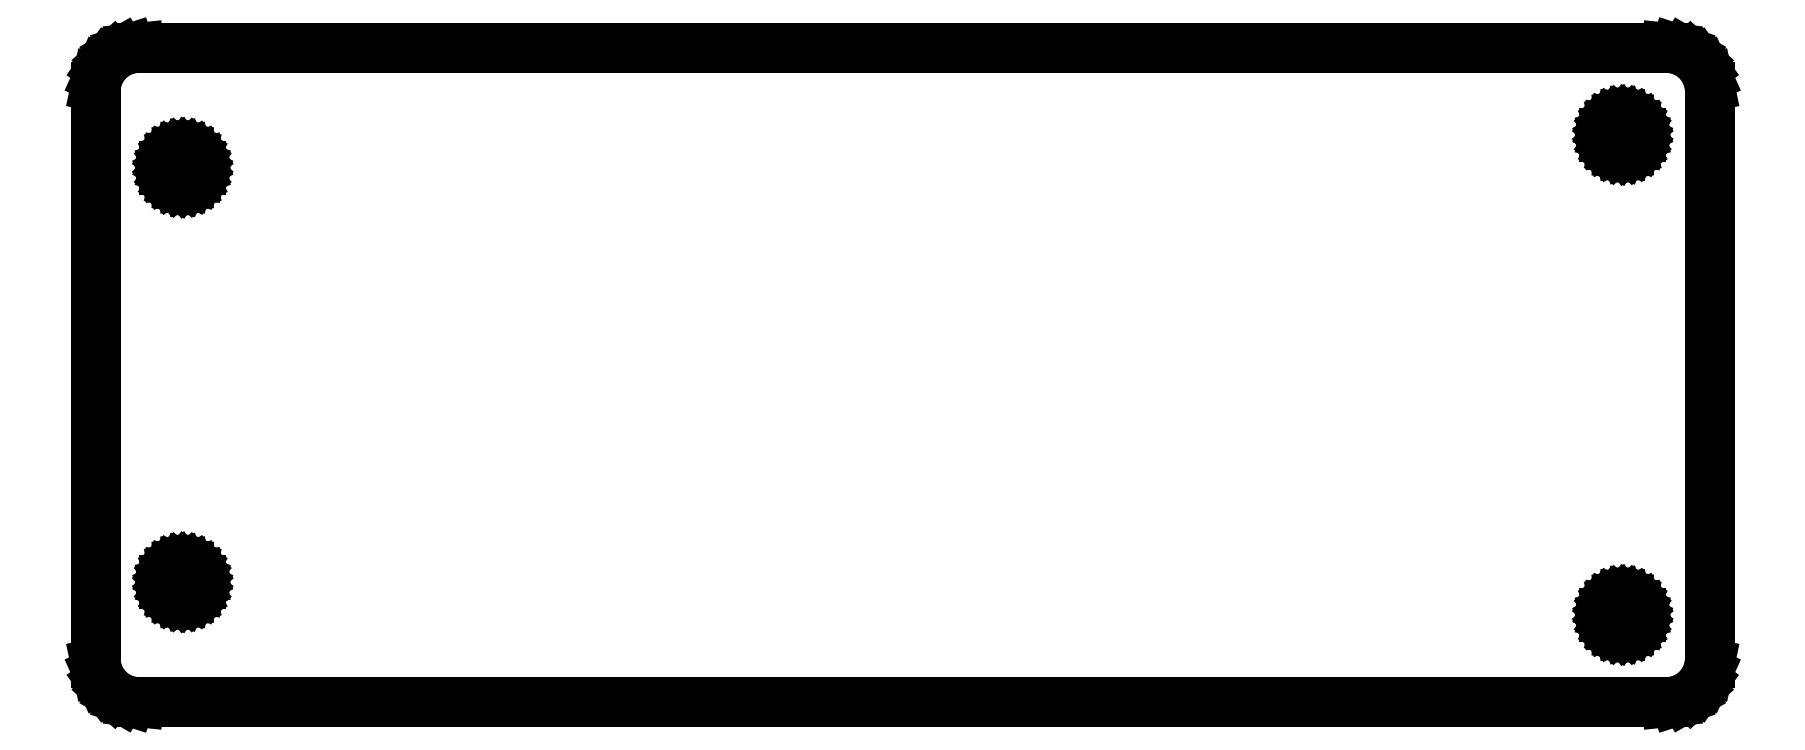
<metadata>
{"format":"dxf","ext":"dxf","renderer":"ezdxf+matplotlib","layout":"modelspace","background":"white","min_lineweight":24,"dpi":150}
</metadata>
<code>
0
SECTION
2
ENTITIES
0
LINE
8
0
10
177.1
20
-74.78
11
179.1
21
-74.14
0
LINE
8
0
10
179.1
20
-74.14
11
180.9
21
-73.09
0
LINE
8
0
10
180.9
20
-73.09
11
182.4
21
-71.69
0
LINE
8
0
10
182.4
20
-71.69
11
183.7
21
-70
0
LINE
8
0
10
183.7
20
-70
11
184.5
21
-68.09
0
LINE
8
0
10
184.5
20
-68.09
11
184.9
21
-66.05
0
LINE
8
0
10
184.9
20
-66.05
11
184.9
21
66.05
0
LINE
8
0
10
184.9
20
66.05
11
184.5
21
68.09
0
LINE
8
0
10
184.5
20
68.09
11
183.7
21
70
0
LINE
8
0
10
183.7
20
70
11
182.4
21
71.69
0
LINE
8
0
10
182.4
20
71.69
11
180.9
21
73.09
0
LINE
8
0
10
180.9
20
73.09
11
179.1
21
74.14
0
LINE
8
0
10
179.1
20
74.14
11
177.1
21
74.78
0
LINE
8
0
10
177.1
20
74.78
11
175
21
75
0
LINE
8
0
10
175
20
75
11
-175
21
75
0
LINE
8
0
10
-175
20
75
11
-177.1
21
74.78
0
LINE
8
0
10
-177.1
20
74.78
11
-179.1
21
74.14
0
LINE
8
0
10
-179.1
20
74.14
11
-180.9
21
73.09
0
LINE
8
0
10
-180.9
20
73.09
11
-182.4
21
71.69
0
LINE
8
0
10
-182.4
20
71.69
11
-183.7
21
70
0
LINE
8
0
10
-183.7
20
70
11
-184.5
21
68.09
0
LINE
8
0
10
-184.5
20
68.09
11
-184.9
21
66.05
0
LINE
8
0
10
-184.9
20
66.05
11
-184.9
21
-66.05
0
LINE
8
0
10
-184.9
20
-66.05
11
-184.5
21
-68.09
0
LINE
8
0
10
-184.5
20
-68.09
11
-183.7
21
-70
0
LINE
8
0
10
-183.7
20
-70
11
-182.4
21
-71.69
0
LINE
8
0
10
-182.4
20
-71.69
11
-180.9
21
-73.09
0
LINE
8
0
10
-180.9
20
-73.09
11
-179.1
21
-74.14
0
LINE
8
0
10
-179.1
20
-74.14
11
-177.1
21
-74.78
0
LINE
8
0
10
-177.1
20
-74.78
11
-175
21
-75
0
LINE
8
0
10
-175
20
-75
11
175
21
-75
0
LINE
8
0
10
175
20
-75
11
177.1
21
-74.78
0
LINE
8
0
10
164.1
20
50.84
11
163.3
21
51.12
0
LINE
8
0
10
163.3
20
51.12
11
162.5
21
51.56
0
LINE
8
0
10
162.5
20
51.56
11
161.8
21
52.16
0
LINE
8
0
10
161.8
20
52.16
11
161.3
21
52.88
0
LINE
8
0
10
161.3
20
52.88
11
161
21
53.69
0
LINE
8
0
10
161
20
53.69
11
160.8
21
54.56
0
LINE
8
0
10
160.8
20
54.56
11
160.8
21
55.44
0
LINE
8
0
10
160.8
20
55.44
11
161
21
56.31
0
LINE
8
0
10
161
20
56.31
11
161.3
21
57.12
0
LINE
8
0
10
161.3
20
57.12
11
161.8
21
57.84
0
LINE
8
0
10
161.8
20
57.84
11
162.5
21
58.44
0
LINE
8
0
10
162.5
20
58.44
11
163.3
21
58.88
0
LINE
8
0
10
163.3
20
58.88
11
164.1
21
59.16
0
LINE
8
0
10
164.1
20
59.16
11
165
21
59.25
0
LINE
8
0
10
165
20
59.25
11
165.9
21
59.16
0
LINE
8
0
10
165.9
20
59.16
11
166.7
21
58.88
0
LINE
8
0
10
166.7
20
58.88
11
167.5
21
58.44
0
LINE
8
0
10
167.5
20
58.44
11
168.2
21
57.84
0
LINE
8
0
10
168.2
20
57.84
11
168.7
21
57.12
0
LINE
8
0
10
168.7
20
57.12
11
169
21
56.31
0
LINE
8
0
10
169
20
56.31
11
169.2
21
55.44
0
LINE
8
0
10
169.2
20
55.44
11
169.2
21
54.56
0
LINE
8
0
10
169.2
20
54.56
11
169
21
53.69
0
LINE
8
0
10
169
20
53.69
11
168.7
21
52.88
0
LINE
8
0
10
168.7
20
52.88
11
168.2
21
52.16
0
LINE
8
0
10
168.2
20
52.16
11
167.5
21
51.56
0
LINE
8
0
10
167.5
20
51.56
11
166.7
21
51.12
0
LINE
8
0
10
166.7
20
51.12
11
165.9
21
50.84
0
LINE
8
0
10
165.9
20
50.84
11
165
21
50.75
0
LINE
8
0
10
165
20
50.75
11
164.1
21
50.84
0
LINE
8
0
10
-165.9
20
43.34
11
-166.7
21
43.62
0
LINE
8
0
10
-166.7
20
43.62
11
-167.5
21
44.06
0
LINE
8
0
10
-167.5
20
44.06
11
-168.2
21
44.66
0
LINE
8
0
10
-168.2
20
44.66
11
-168.7
21
45.38
0
LINE
8
0
10
-168.7
20
45.38
11
-169
21
46.19
0
LINE
8
0
10
-169
20
46.19
11
-169.2
21
47.06
0
LINE
8
0
10
-169.2
20
47.06
11
-169.2
21
47.94
0
LINE
8
0
10
-169.2
20
47.94
11
-169
21
48.81
0
LINE
8
0
10
-169
20
48.81
11
-168.7
21
49.62
0
LINE
8
0
10
-168.7
20
49.62
11
-168.2
21
50.34
0
LINE
8
0
10
-168.2
20
50.34
11
-167.5
21
50.94
0
LINE
8
0
10
-167.5
20
50.94
11
-166.7
21
51.38
0
LINE
8
0
10
-166.7
20
51.38
11
-165.9
21
51.66
0
LINE
8
0
10
-165.9
20
51.66
11
-165
21
51.75
0
LINE
8
0
10
-165
20
51.75
11
-164.1
21
51.66
0
LINE
8
0
10
-164.1
20
51.66
11
-163.3
21
51.38
0
LINE
8
0
10
-163.3
20
51.38
11
-162.5
21
50.94
0
LINE
8
0
10
-162.5
20
50.94
11
-161.8
21
50.34
0
LINE
8
0
10
-161.8
20
50.34
11
-161.3
21
49.62
0
LINE
8
0
10
-161.3
20
49.62
11
-161
21
48.81
0
LINE
8
0
10
-161
20
48.81
11
-160.8
21
47.94
0
LINE
8
0
10
-160.8
20
47.94
11
-160.8
21
47.06
0
LINE
8
0
10
-160.8
20
47.06
11
-161
21
46.19
0
LINE
8
0
10
-161
20
46.19
11
-161.3
21
45.38
0
LINE
8
0
10
-161.3
20
45.38
11
-161.8
21
44.66
0
LINE
8
0
10
-161.8
20
44.66
11
-162.5
21
44.06
0
LINE
8
0
10
-162.5
20
44.06
11
-163.3
21
43.62
0
LINE
8
0
10
-163.3
20
43.62
11
-164.1
21
43.34
0
LINE
8
0
10
-164.1
20
43.34
11
-165
21
43.25
0
LINE
8
0
10
-165
20
43.25
11
-165.9
21
43.34
0
LINE
8
0
10
-165.9
20
-51.66
11
-166.7
21
-51.38
0
LINE
8
0
10
-166.7
20
-51.38
11
-167.5
21
-50.94
0
LINE
8
0
10
-167.5
20
-50.94
11
-168.2
21
-50.34
0
LINE
8
0
10
-168.2
20
-50.34
11
-168.7
21
-49.62
0
LINE
8
0
10
-168.7
20
-49.62
11
-169
21
-48.81
0
LINE
8
0
10
-169
20
-48.81
11
-169.2
21
-47.94
0
LINE
8
0
10
-169.2
20
-47.94
11
-169.2
21
-47.06
0
LINE
8
0
10
-169.2
20
-47.06
11
-169
21
-46.19
0
LINE
8
0
10
-169
20
-46.19
11
-168.7
21
-45.38
0
LINE
8
0
10
-168.7
20
-45.38
11
-168.2
21
-44.66
0
LINE
8
0
10
-168.2
20
-44.66
11
-167.5
21
-44.06
0
LINE
8
0
10
-167.5
20
-44.06
11
-166.7
21
-43.62
0
LINE
8
0
10
-166.7
20
-43.62
11
-165.9
21
-43.34
0
LINE
8
0
10
-165.9
20
-43.34
11
-165
21
-43.25
0
LINE
8
0
10
-165
20
-43.25
11
-164.1
21
-43.34
0
LINE
8
0
10
-164.1
20
-43.34
11
-163.3
21
-43.62
0
LINE
8
0
10
-163.3
20
-43.62
11
-162.5
21
-44.06
0
LINE
8
0
10
-162.5
20
-44.06
11
-161.8
21
-44.66
0
LINE
8
0
10
-161.8
20
-44.66
11
-161.3
21
-45.38
0
LINE
8
0
10
-161.3
20
-45.38
11
-161
21
-46.19
0
LINE
8
0
10
-161
20
-46.19
11
-160.8
21
-47.06
0
LINE
8
0
10
-160.8
20
-47.06
11
-160.8
21
-47.94
0
LINE
8
0
10
-160.8
20
-47.94
11
-161
21
-48.81
0
LINE
8
0
10
-161
20
-48.81
11
-161.3
21
-49.62
0
LINE
8
0
10
-161.3
20
-49.62
11
-161.8
21
-50.34
0
LINE
8
0
10
-161.8
20
-50.34
11
-162.5
21
-50.94
0
LINE
8
0
10
-162.5
20
-50.94
11
-163.3
21
-51.38
0
LINE
8
0
10
-163.3
20
-51.38
11
-164.1
21
-51.66
0
LINE
8
0
10
-164.1
20
-51.66
11
-165
21
-51.75
0
LINE
8
0
10
-165
20
-51.75
11
-165.9
21
-51.66
0
LINE
8
0
10
164.1
20
-59.16
11
163.3
21
-58.88
0
LINE
8
0
10
163.3
20
-58.88
11
162.5
21
-58.44
0
LINE
8
0
10
162.5
20
-58.44
11
161.8
21
-57.84
0
LINE
8
0
10
161.8
20
-57.84
11
161.3
21
-57.12
0
LINE
8
0
10
161.3
20
-57.12
11
161
21
-56.31
0
LINE
8
0
10
161
20
-56.31
11
160.8
21
-55.44
0
LINE
8
0
10
160.8
20
-55.44
11
160.8
21
-54.56
0
LINE
8
0
10
160.8
20
-54.56
11
161
21
-53.69
0
LINE
8
0
10
161
20
-53.69
11
161.3
21
-52.88
0
LINE
8
0
10
161.3
20
-52.88
11
161.8
21
-52.16
0
LINE
8
0
10
161.8
20
-52.16
11
162.5
21
-51.56
0
LINE
8
0
10
162.5
20
-51.56
11
163.3
21
-51.12
0
LINE
8
0
10
163.3
20
-51.12
11
164.1
21
-50.84
0
LINE
8
0
10
164.1
20
-50.84
11
165
21
-50.75
0
LINE
8
0
10
165
20
-50.75
11
165.9
21
-50.84
0
LINE
8
0
10
165.9
20
-50.84
11
166.7
21
-51.12
0
LINE
8
0
10
166.7
20
-51.12
11
167.5
21
-51.56
0
LINE
8
0
10
167.5
20
-51.56
11
168.2
21
-52.16
0
LINE
8
0
10
168.2
20
-52.16
11
168.7
21
-52.88
0
LINE
8
0
10
168.7
20
-52.88
11
169
21
-53.69
0
LINE
8
0
10
169
20
-53.69
11
169.2
21
-54.56
0
LINE
8
0
10
169.2
20
-54.56
11
169.2
21
-55.44
0
LINE
8
0
10
169.2
20
-55.44
11
169
21
-56.31
0
LINE
8
0
10
169
20
-56.31
11
168.7
21
-57.12
0
LINE
8
0
10
168.7
20
-57.12
11
168.2
21
-57.84
0
LINE
8
0
10
168.2
20
-57.84
11
167.5
21
-58.44
0
LINE
8
0
10
167.5
20
-58.44
11
166.7
21
-58.88
0
LINE
8
0
10
166.7
20
-58.88
11
165.9
21
-59.16
0
LINE
8
0
10
165.9
20
-59.16
11
165
21
-59.25
0
LINE
8
0
10
165
20
-59.25
11
164.1
21
-59.16
0
ENDSEC
0
EOF

</code>
